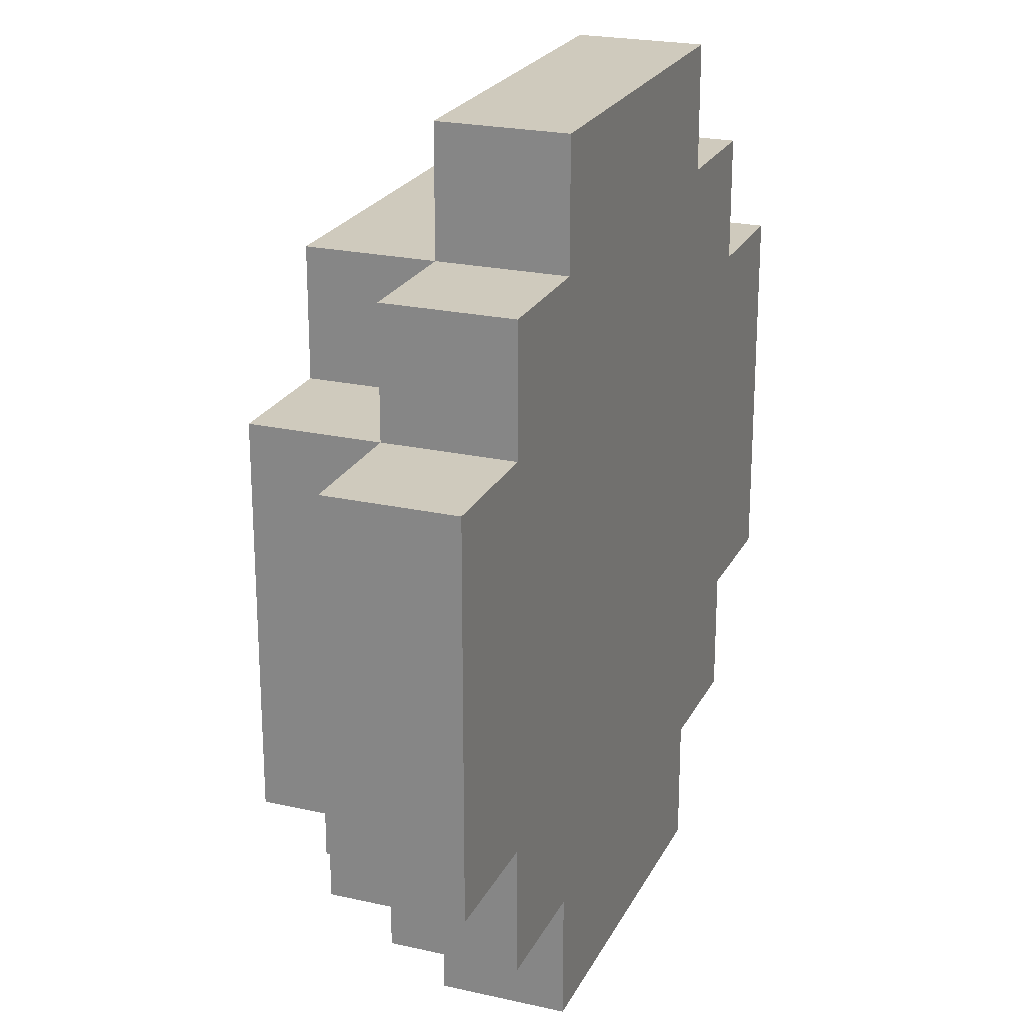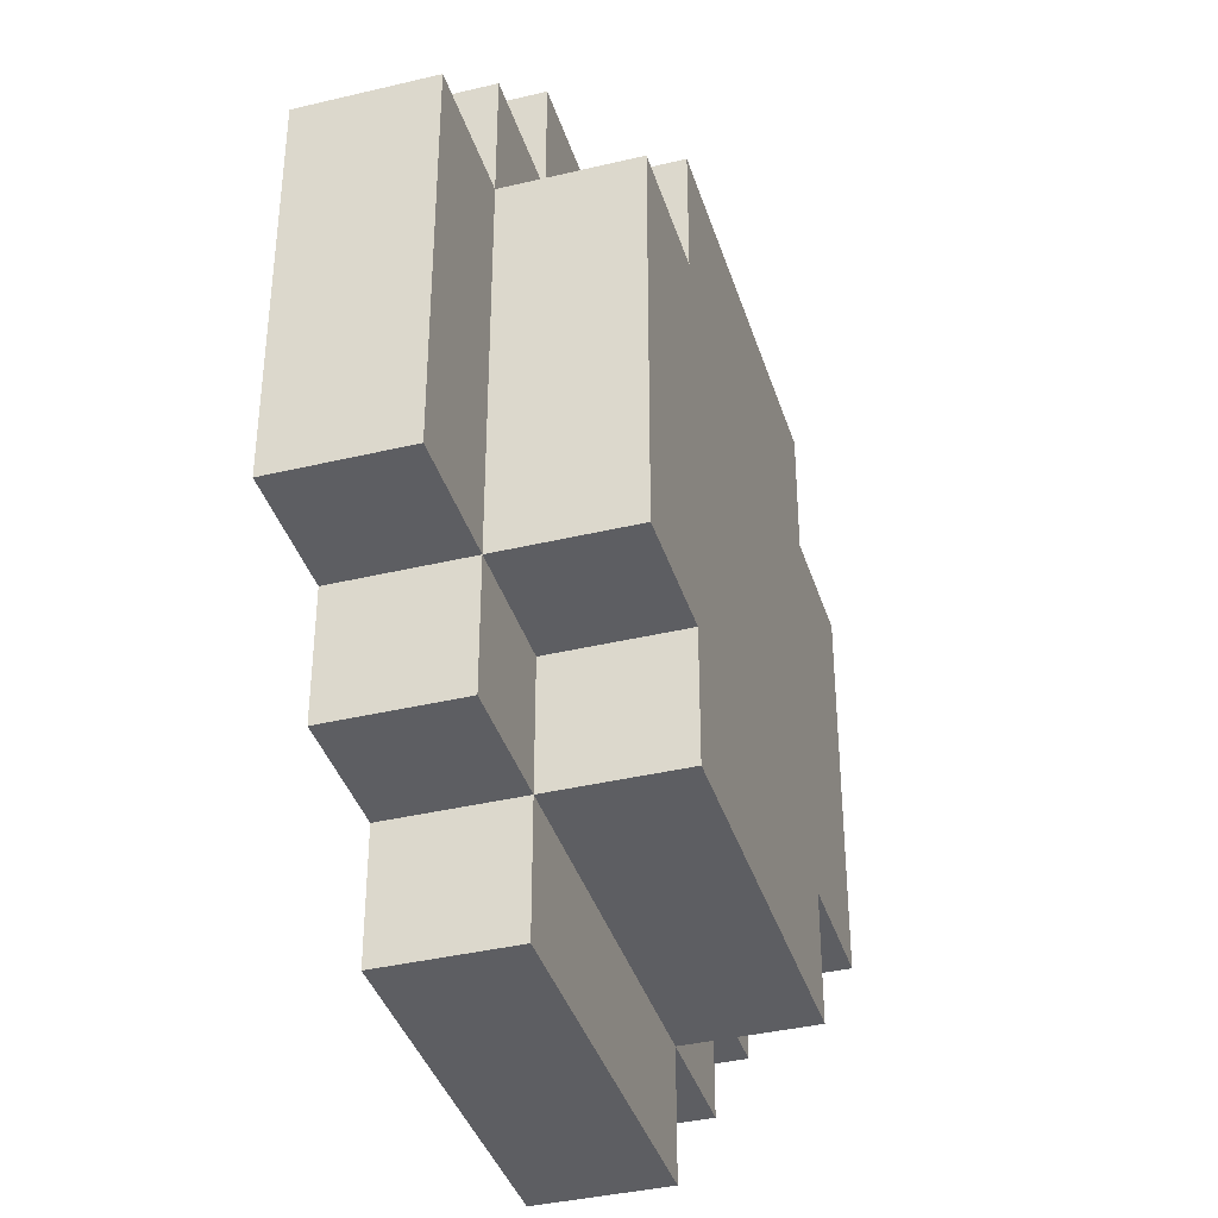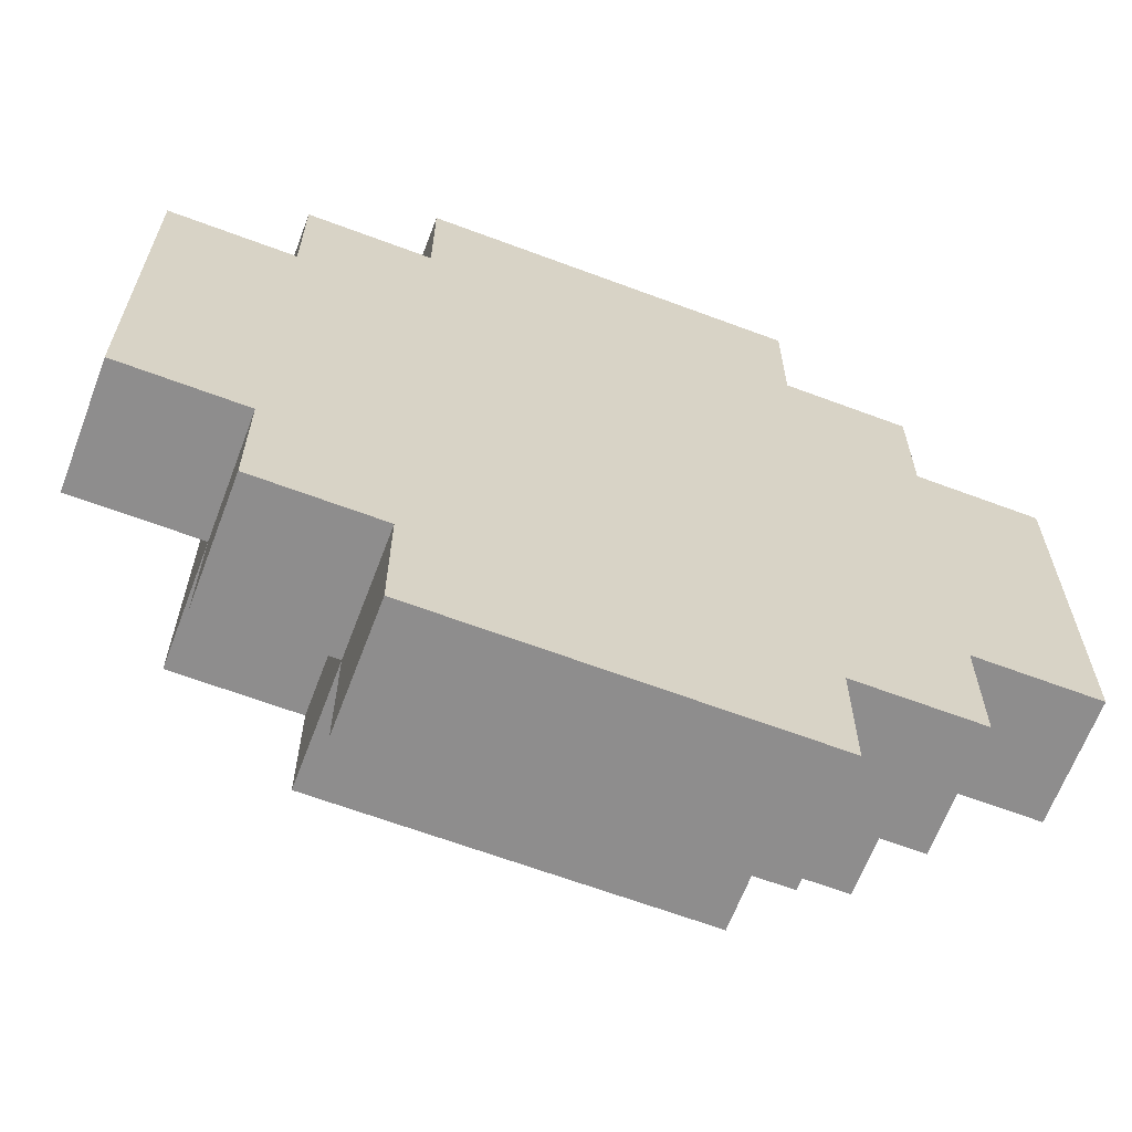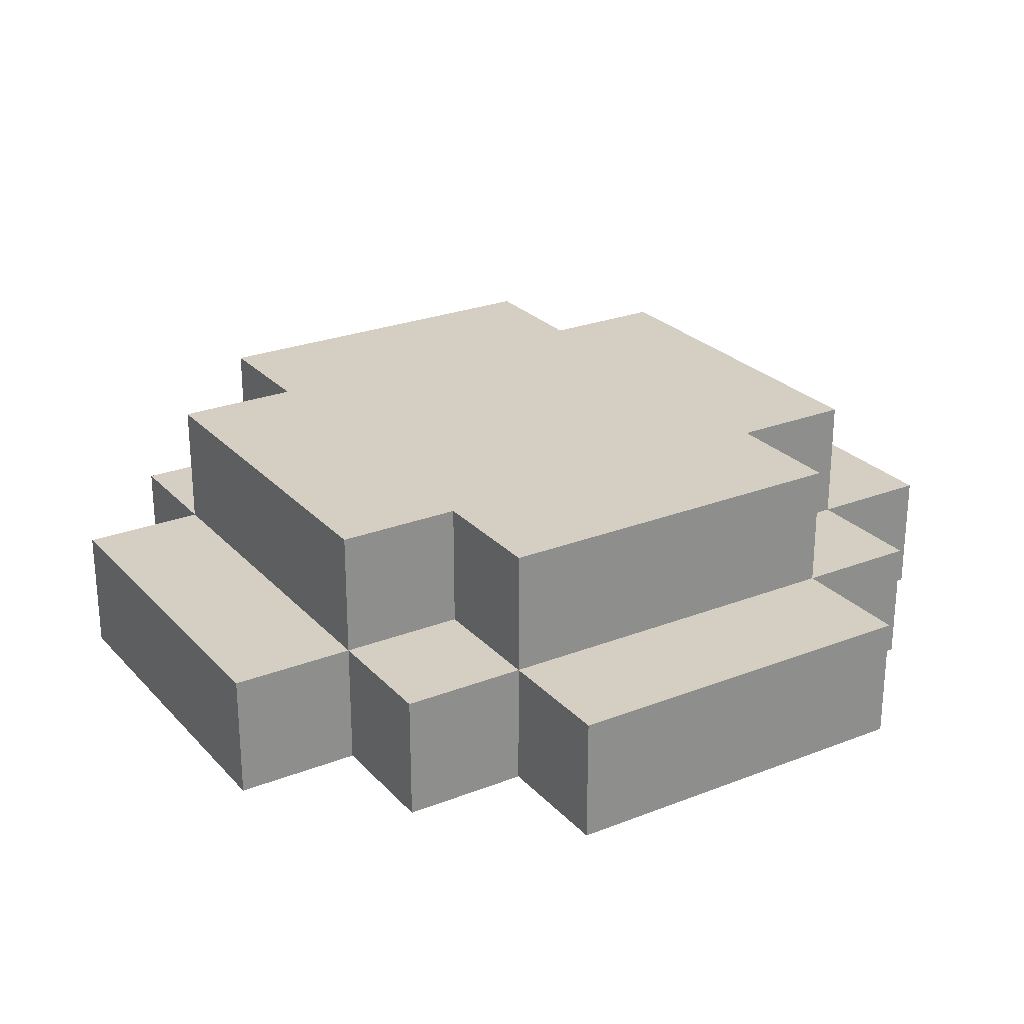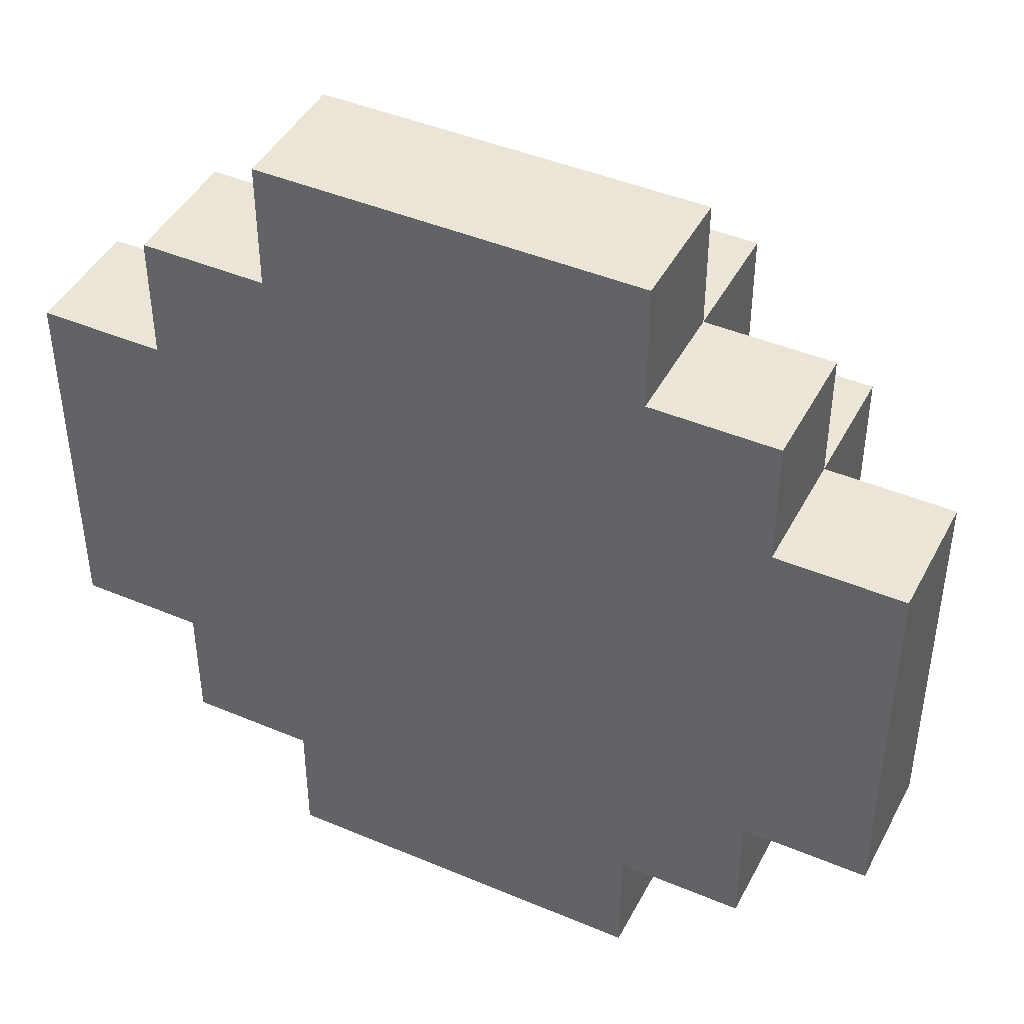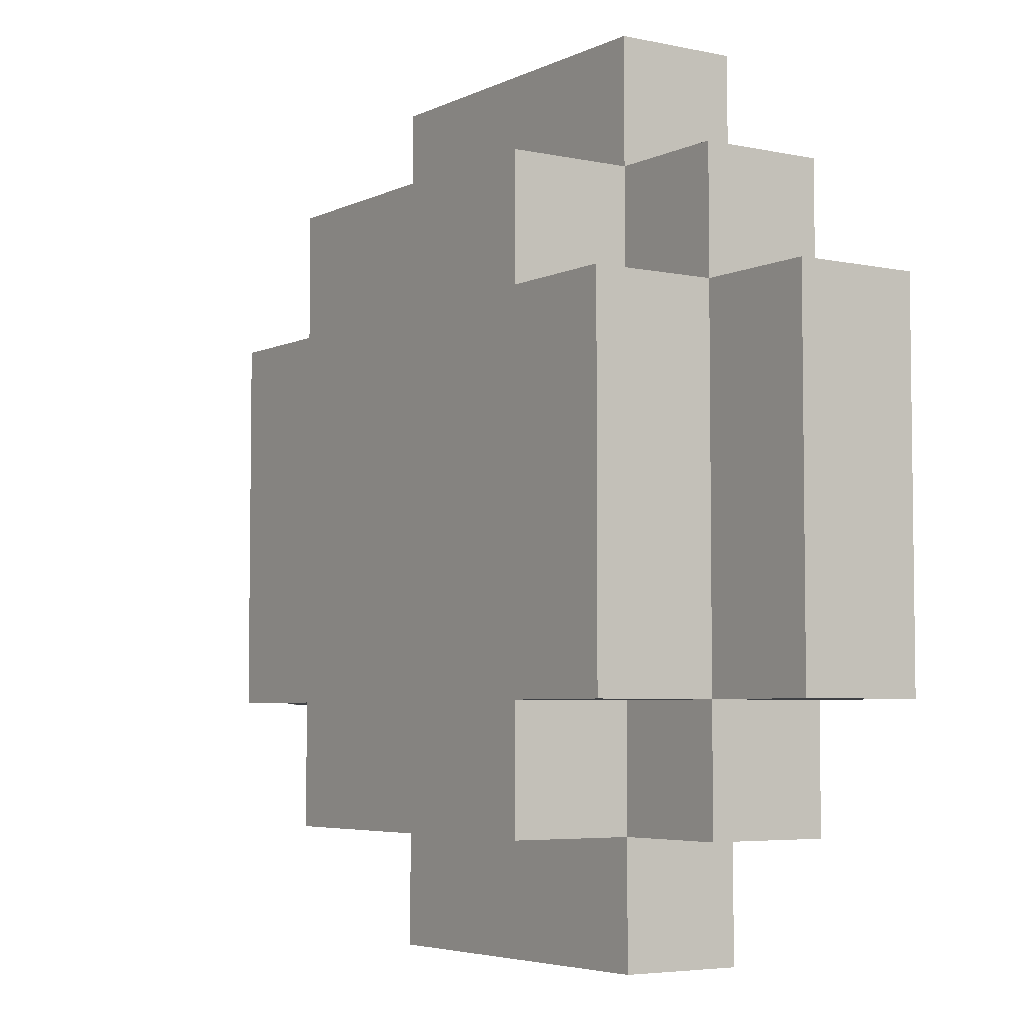
<metadata>
{"format":"obj","ext":"obj","renderer":"f3d","projection":"perspective","resolution":1024,"background":"white","views":[{"elev":22.9,"azim":-69.0,"up":"+Z"},{"elev":-38.4,"azim":106.8,"up":"+Z"},{"elev":-64.7,"azim":-20.7,"up":"+Z"},{"elev":25.6,"azim":-32.0,"up":"+Y"},{"elev":44.0,"azim":26.3,"up":"+Z"},{"elev":-4.9,"azim":-124.3,"up":"+Z"}]}
</metadata>
<code>
v -5 0 1.5
v -5 0 -1.5
v -5 1 1.5
v -5 1 -1.5
v -4 0 2.5
v -4 0 1.5
v -4 0 -1.5
v -4 0 -2.5
v -4 1 2.5
v -4 1 1.5
v -4 1 -1.5
v -4 1 -2.5
v -4 2 1.5
v -4 2 -1.5
v -3 0 3.5
v -3 0 2.5
v -3 0 -2.5
v -3 0 -3.5
v -3 1 3.5
v -3 1 2.5
v -3 1 1.5
v -3 1 -1.5
v -3 1 -2.5
v -3 1 -3.5
v -3 2 2.5
v -3 2 1.5
v -3 2 -1.5
v -3 2 -2.5
v 0 0 3.5
v 0 0 2.5
v 0 0 -2.5
v 0 0 -3.5
v 0 1 3.5
v 0 1 2.5
v 0 1 1.5
v 0 1 -1.5
v 0 1 -2.5
v 0 1 -3.5
v 0 2 2.5
v 0 2 1.5
v 0 2 -1.5
v 0 2 -2.5
v 1 0 2.5
v 1 0 1.5
v 1 0 -1.5
v 1 0 -2.5
v 1 1 2.5
v 1 1 1.5
v 1 1 -1.5
v 1 1 -2.5
v 1 2 1.5
v 1 2 -1.5
v 2 0 1.5
v 2 0 -1.5
v 2 1 1.5
v 2 1 -1.5
v -3 0 3.5
v -3 1 3.5
v 0 0 3.5
v 0 1 3.5
v -4 0 2.5
v -4 1 2.5
v -3 0 2.5
v -3 1 2.5
v -3 2 2.5
v 0 0 2.5
v 0 1 2.5
v 0 2 2.5
v 1 0 2.5
v 1 1 2.5
v -5 0 1.5
v -5 1 1.5
v -4 0 1.5
v -4 1 1.5
v -4 2 1.5
v -3 1 1.5
v -3 2 1.5
v 0 1 1.5
v 0 2 1.5
v 1 0 1.5
v 1 1 1.5
v 1 2 1.5
v 2 0 1.5
v 2 1 1.5
v -5 0 -1.5
v -5 1 -1.5
v -4 0 -1.5
v -4 1 -1.5
v -4 2 -1.5
v -3 1 -1.5
v -3 2 -1.5
v 0 1 -1.5
v 0 2 -1.5
v 1 0 -1.5
v 1 1 -1.5
v 1 2 -1.5
v 2 0 -1.5
v 2 1 -1.5
v -4 0 -2.5
v -4 1 -2.5
v -3 0 -2.5
v -3 1 -2.5
v -3 2 -2.5
v 0 0 -2.5
v 0 1 -2.5
v 0 2 -2.5
v 1 0 -2.5
v 1 1 -2.5
v -3 0 -3.5
v -3 1 -3.5
v 0 0 -3.5
v 0 1 -3.5
v -3 0 3.5
v 0 0 3.5
v -4 0 2.5
v -3 0 2.5
v 0 0 2.5
v 1 0 2.5
v -5 0 1.5
v -4 0 1.5
v 1 0 1.5
v 2 0 1.5
v -5 0 -1.5
v -4 0 -1.5
v 1 0 -1.5
v 2 0 -1.5
v -4 0 -2.5
v -3 0 -2.5
v 0 0 -2.5
v 1 0 -2.5
v -3 0 -3.5
v 0 0 -3.5
v -3 1 3.5
v 0 1 3.5
v -4 1 2.5
v -3 1 2.5
v 0 1 2.5
v 1 1 2.5
v -5 1 1.5
v -4 1 1.5
v -3 1 1.5
v 0 1 1.5
v 1 1 1.5
v 2 1 1.5
v -5 1 -1.5
v -4 1 -1.5
v -3 1 -1.5
v 0 1 -1.5
v 1 1 -1.5
v 2 1 -1.5
v -4 1 -2.5
v -3 1 -2.5
v 0 1 -2.5
v 1 1 -2.5
v -3 1 -3.5
v 0 1 -3.5
v -3 2 2.5
v 0 2 2.5
v -4 2 1.5
v -3 2 1.5
v 0 2 1.5
v 1 2 1.5
v -2 2 0.5
v -1 2 0.5
v -2 2 -0.5
v -1 2 -0.5
v -4 2 -1.5
v -3 2 -1.5
v 0 2 -1.5
v 1 2 -1.5
v -3 2 -2.5
v 0 2 -2.5
f 3 2 1
f 4 2 3
f 9 6 5
f 10 6 9
f 11 8 7
f 12 8 11
f 13 11 10
f 14 11 13
f 19 16 15
f 20 16 19
f 23 18 17
f 24 18 23
f 25 21 20
f 26 21 25
f 27 23 22
f 28 23 27
f 29 30 33
f 33 30 34
f 31 32 37
f 37 32 38
f 34 35 39
f 39 35 40
f 36 37 41
f 41 37 42
f 43 44 47
f 47 44 48
f 45 46 49
f 49 46 50
f 48 49 51
f 51 49 52
f 53 54 55
f 55 54 56
f 59 58 57
f 60 58 59
f 63 62 61
f 64 62 63
f 67 65 64
f 68 65 67
f 69 67 66
f 70 67 69
f 73 72 71
f 74 72 73
f 76 75 74
f 77 75 76
f 81 79 78
f 82 79 81
f 83 81 80
f 84 81 83
f 85 86 87
f 87 86 88
f 88 89 90
f 90 89 91
f 92 93 95
f 95 93 96
f 94 95 97
f 97 95 98
f 99 100 101
f 101 100 102
f 102 103 105
f 105 103 106
f 104 105 107
f 107 105 108
f 109 110 111
f 111 110 112
f 116 114 113
f 117 114 116
f 120 116 115
f 120 118 117
f 120 117 116
f 121 118 120
f 123 120 119
f 124 121 120
f 124 120 123
f 125 122 121
f 125 121 124
f 126 122 125
f 127 125 124
f 128 125 127
f 129 125 128
f 130 125 129
f 131 129 128
f 132 129 131
f 133 134 136
f 136 134 137
f 135 136 140
f 140 136 141
f 137 138 142
f 142 138 143
f 139 140 145
f 145 140 146
f 143 144 149
f 149 144 150
f 146 147 151
f 151 147 152
f 148 149 153
f 153 149 154
f 152 153 155
f 155 153 156
f 157 158 160
f 160 158 161
f 159 160 163
f 161 162 163
f 160 161 163
f 163 162 164
f 159 163 165
f 163 164 165
f 164 162 166
f 165 164 166
f 159 165 167
f 165 166 167
f 167 166 168
f 166 162 169
f 168 166 169
f 169 162 170
f 168 169 171
f 171 169 172

</code>
